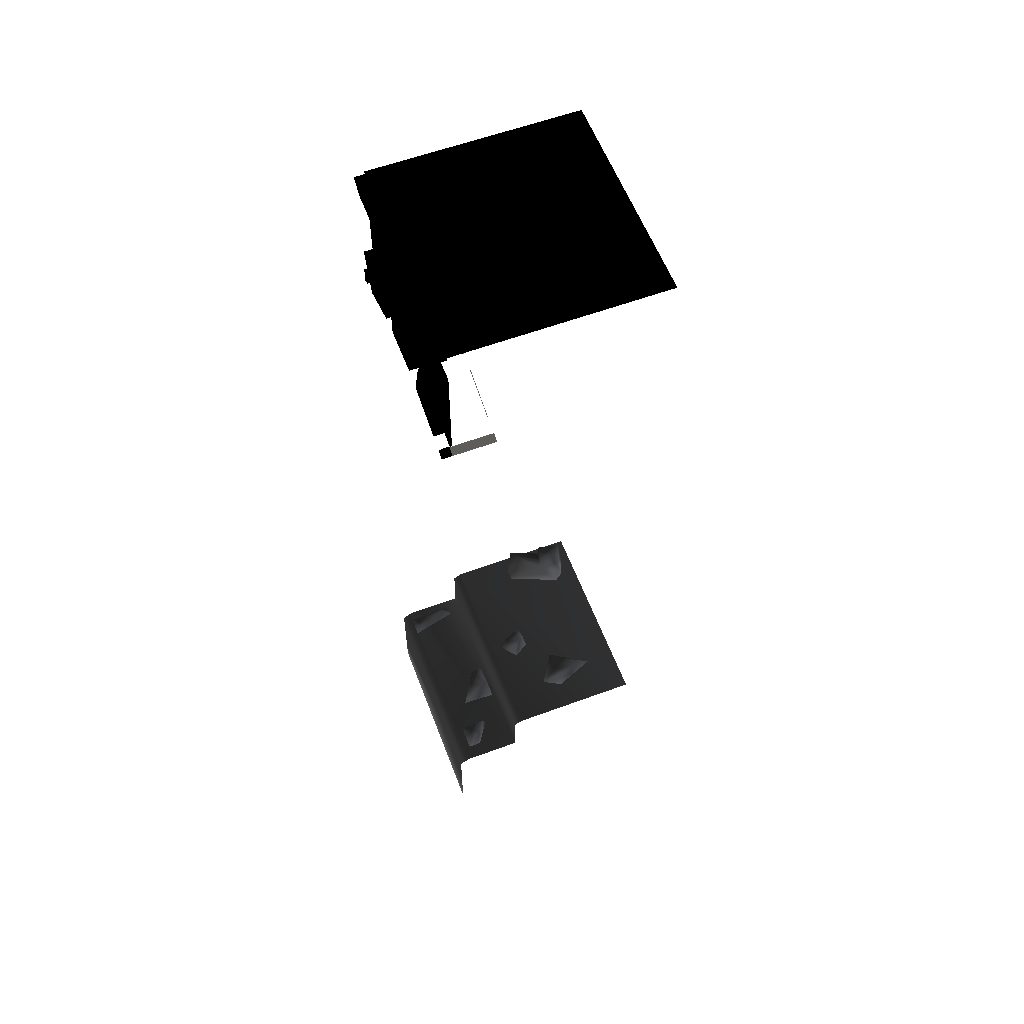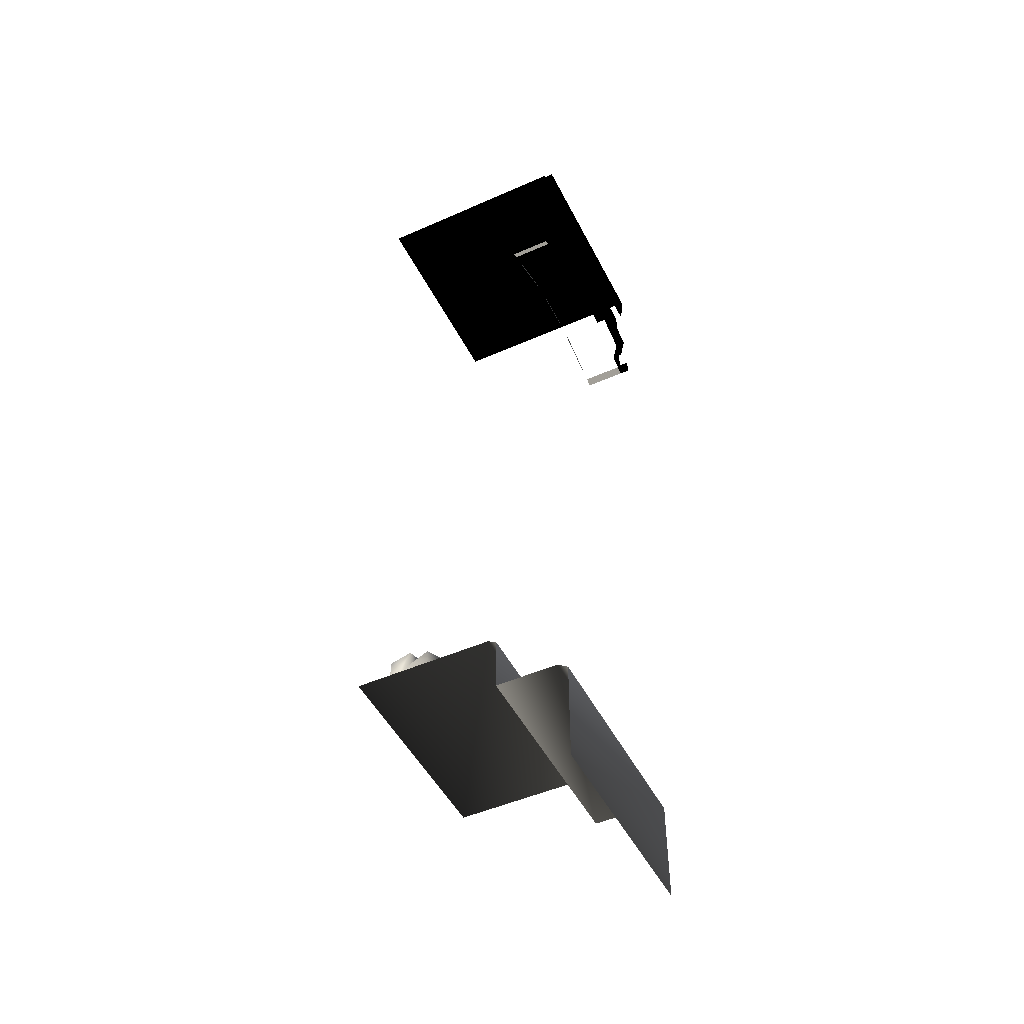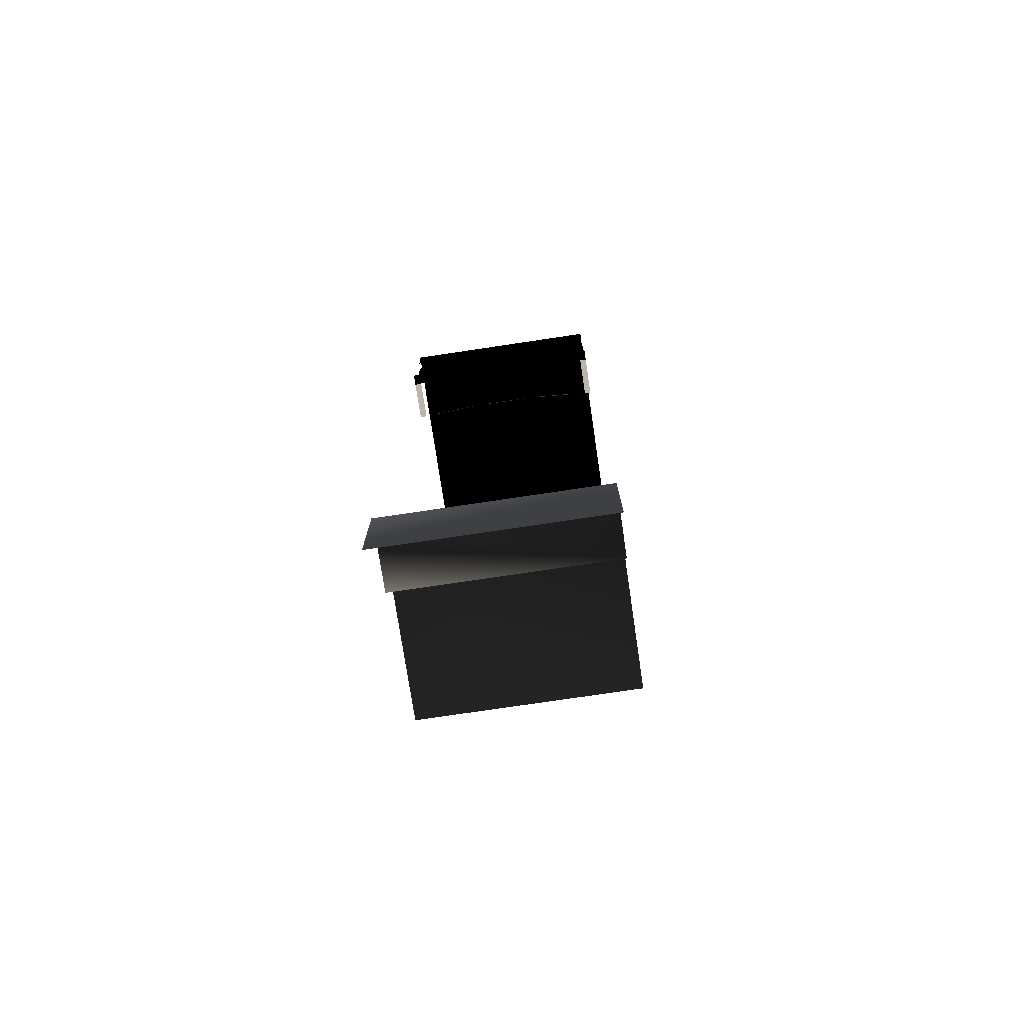
<metadata>
{"format":"obj","ext":"obj","renderer":"f3d","projection":"perspective","resolution":1024,"background":"white","views":[{"elev":59.1,"azim":69.2,"up":"+Y"},{"elev":-48.8,"azim":-63.8,"up":"+Y"},{"elev":-75.4,"azim":8.5,"up":"+Y"}]}
</metadata>
<code>
o 3242
v 45 110 -21
v 41 110 -15
v 41 99 -9
v 47 99 -20
v 39 110 -37
v 30 110 -22
v 22 99 -21
v 37 99 -45
v 6 109 -6
v 11 109 1
v 14 99 2
v 8 99 -8
v 0 109 -5
v 4 109 7
v 5 99 9
v -2 99 -7
v 1 109 1
v 0 99 2
v -49 69 56
v -55 69 56
v -58 64 59
v -46 64 59
v -55 69 35
v -57 69 37
v -59 64 31
v -53 64 30
v 53 75 46
v 53 75 51
v 55 64 54
v 55 64 46
v 44 75 40
v 44 75 51
v 40 64 54
v 40 64 36
v 5 78 33
v 5 78 27
v 2 64 24
v 2 64 34
v 17 78 40
v 17 78 27
v 22 64 24
v 21 64 45
v -64 99 17
v 64 99 17
v 64 99 -64
v -64 99 -64
v 64 60 64
v -64 60 64
v -64 0 64
v 64 0 64
v 64 96 22
v -64 96 22
v -64 64 22
v 64 64 22
v -64 64 58
v 64 64 58
v -60 474 33
v -64 472 33
v -64 473 33
v -60 475 33
v -60 475 58
v -60 474 58
v -64 472 58
v -60 474 64
v -64 472 64
v -64 473 64
v -60 475 64
v -64 482 64
v -64 482 58
v -52 477 58
v -60 502 58
v -64 501 58
v -64 510 58
v -25 522 58
v -64 542 58
v 64 542 58
v 25 522 58
v 64 510 58
v 31 511 58
v 60 502 58
v 64 501 58
v 52 477 58
v 64 482 58
v 60 475 58
v 60 475 64
v 64 482 64
v 64 473 64
v 64 472 64
v 60 474 64
v 64 472 58
v 60 474 58
v 64 472 33
v 60 474 33
v 64 473 33
v 60 475 33
v -24 486 33
v -24 485 33
v -51 476 33
v -52 477 33
v 13 486 33
v -13 486 33
v -14 487 33
v 14 487 33
v 24 486 33
v 52 477 33
v 51 476 33
v 24 484 33
v -31 511 58
v -14 513 58
v 14 513 58
v 24 486 58
v 24 486 64
v 31 511 64
v 60 502 64
v 52 477 64
v 51 476 64
v 24 484 64
v -24 486 58
v -14 487 58
v -14 487 64
v -14 513 64
v 14 513 64
v 14 487 58
v -64 558 58
v -64 558 64
v 64 558 64
v 64 558 58
v -64 560 58
v 64 560 58
v -64 560 -64
v 64 560 -64
v -64 542 62
v 64 542 62
v -52 477 64
v -51 476 64
v -24 485 64
v -24 486 64
v -60 502 64
v 14 487 64
v 13 486 64
v -13 486 64
v -31 511 64
v -45 110 -56
v -46 101 -53
v -52 115 -40
v -50 127 -40
v -47 127 -54
v -35 127 -49
v -32 110 -51
v -33 101 -48
v -40 115 -37
v -46 101 -17
v -48 110 -15
v -59 101 -23
v -62 110 -22
v -39 127 -37
f 1 2 3
f 1 3 4
f 1 4 5
f 1 5 2
f 2 5 6
f 2 6 7
f 2 7 3
f 6 5 8
f 6 8 7
f 5 4 8
f 9 10 11
f 9 11 12
f 9 12 13
f 9 13 14
f 9 14 10
f 10 14 15
f 10 15 11
f 13 12 16
f 13 16 17
f 13 17 14
f 14 17 18
f 14 18 15
f 17 16 18
f 19 20 21
f 19 21 22
f 19 22 23
f 19 23 20
f 20 23 24
f 20 24 25
f 20 25 21
f 24 23 26
f 24 26 25
f 23 22 26
f 27 28 29
f 27 29 30
f 27 30 31
f 27 31 28
f 28 31 32
f 28 32 33
f 28 33 29
f 32 31 34
f 32 34 33
f 31 30 34
f 35 36 37
f 35 37 38
f 35 38 39
f 35 39 36
f 36 39 40
f 36 40 41
f 36 41 37
f 40 39 42
f 40 42 41
f 39 38 42
f 43 44 45
f 43 45 46
f 47 48 49
f 47 49 50
f 51 52 53
f 51 53 54
f 54 53 55
f 54 55 56
f 56 55 48
f 56 48 47
f 44 43 52
f 44 52 51
f 57 58 59
f 57 59 60
f 57 60 61
f 57 61 62
f 57 62 58
f 58 62 63
f 63 62 64
f 63 64 65
f 65 64 66
f 66 64 67
f 66 67 68
f 68 67 61
f 68 61 69
f 69 61 70
f 69 70 71
f 69 71 72
f 72 71 73
f 73 71 74
f 73 74 75
f 75 74 76
f 76 74 77
f 76 77 78
f 78 77 79
f 78 79 80
f 78 80 81
f 81 80 82
f 81 82 83
f 83 82 84
f 83 84 85
f 83 85 86
f 86 85 87
f 87 85 88
f 88 85 89
f 88 89 90
f 90 89 91
f 90 91 92
f 92 91 93
f 92 93 94
f 94 93 95
f 95 93 91
f 95 91 84
f 84 91 89
f 84 89 85
f 96 97 98
f 96 98 99
f 100 101 102
f 100 102 103
f 104 105 106
f 104 106 107
f 71 108 74
f 74 108 109
f 74 109 77
f 77 109 110
f 77 110 79
f 79 110 111
f 79 111 112
f 79 112 113
f 79 113 80
f 80 113 114
f 80 114 82
f 82 114 115
f 115 114 113
f 115 113 112
f 115 112 116
f 116 112 117
f 108 118 119
f 108 119 109
f 109 119 120
f 109 120 121
f 109 121 110
f 110 121 122
f 110 122 123
f 110 123 111
f 124 125 126
f 124 126 127
f 124 127 128
f 128 127 129
f 128 129 130
f 130 129 131
f 125 132 133
f 125 133 126
f 62 61 67
f 62 67 64
f 134 135 136
f 134 136 137
f 134 137 138
f 134 138 71
f 134 71 70
f 122 139 123
f 139 122 121
f 139 121 120
f 139 120 140
f 140 120 141
f 142 137 118
f 142 118 108
f 142 108 138
f 142 138 137
f 138 108 71
f 143 144 145
f 143 145 146
f 143 146 147
f 143 147 148
f 143 148 149
f 143 149 144
f 144 149 150
f 150 149 151
f 150 151 152
f 152 151 153
f 152 153 154
f 154 153 155
f 154 155 145
f 154 145 144
f 151 145 155
f 151 155 153
f 146 147 147
f 146 147 146
f 147 146 156
f 147 156 148
f 148 156 148
f 148 156 156
f 148 156 149
f 149 156 151
f 151 156 145
f 145 156 146

</code>
